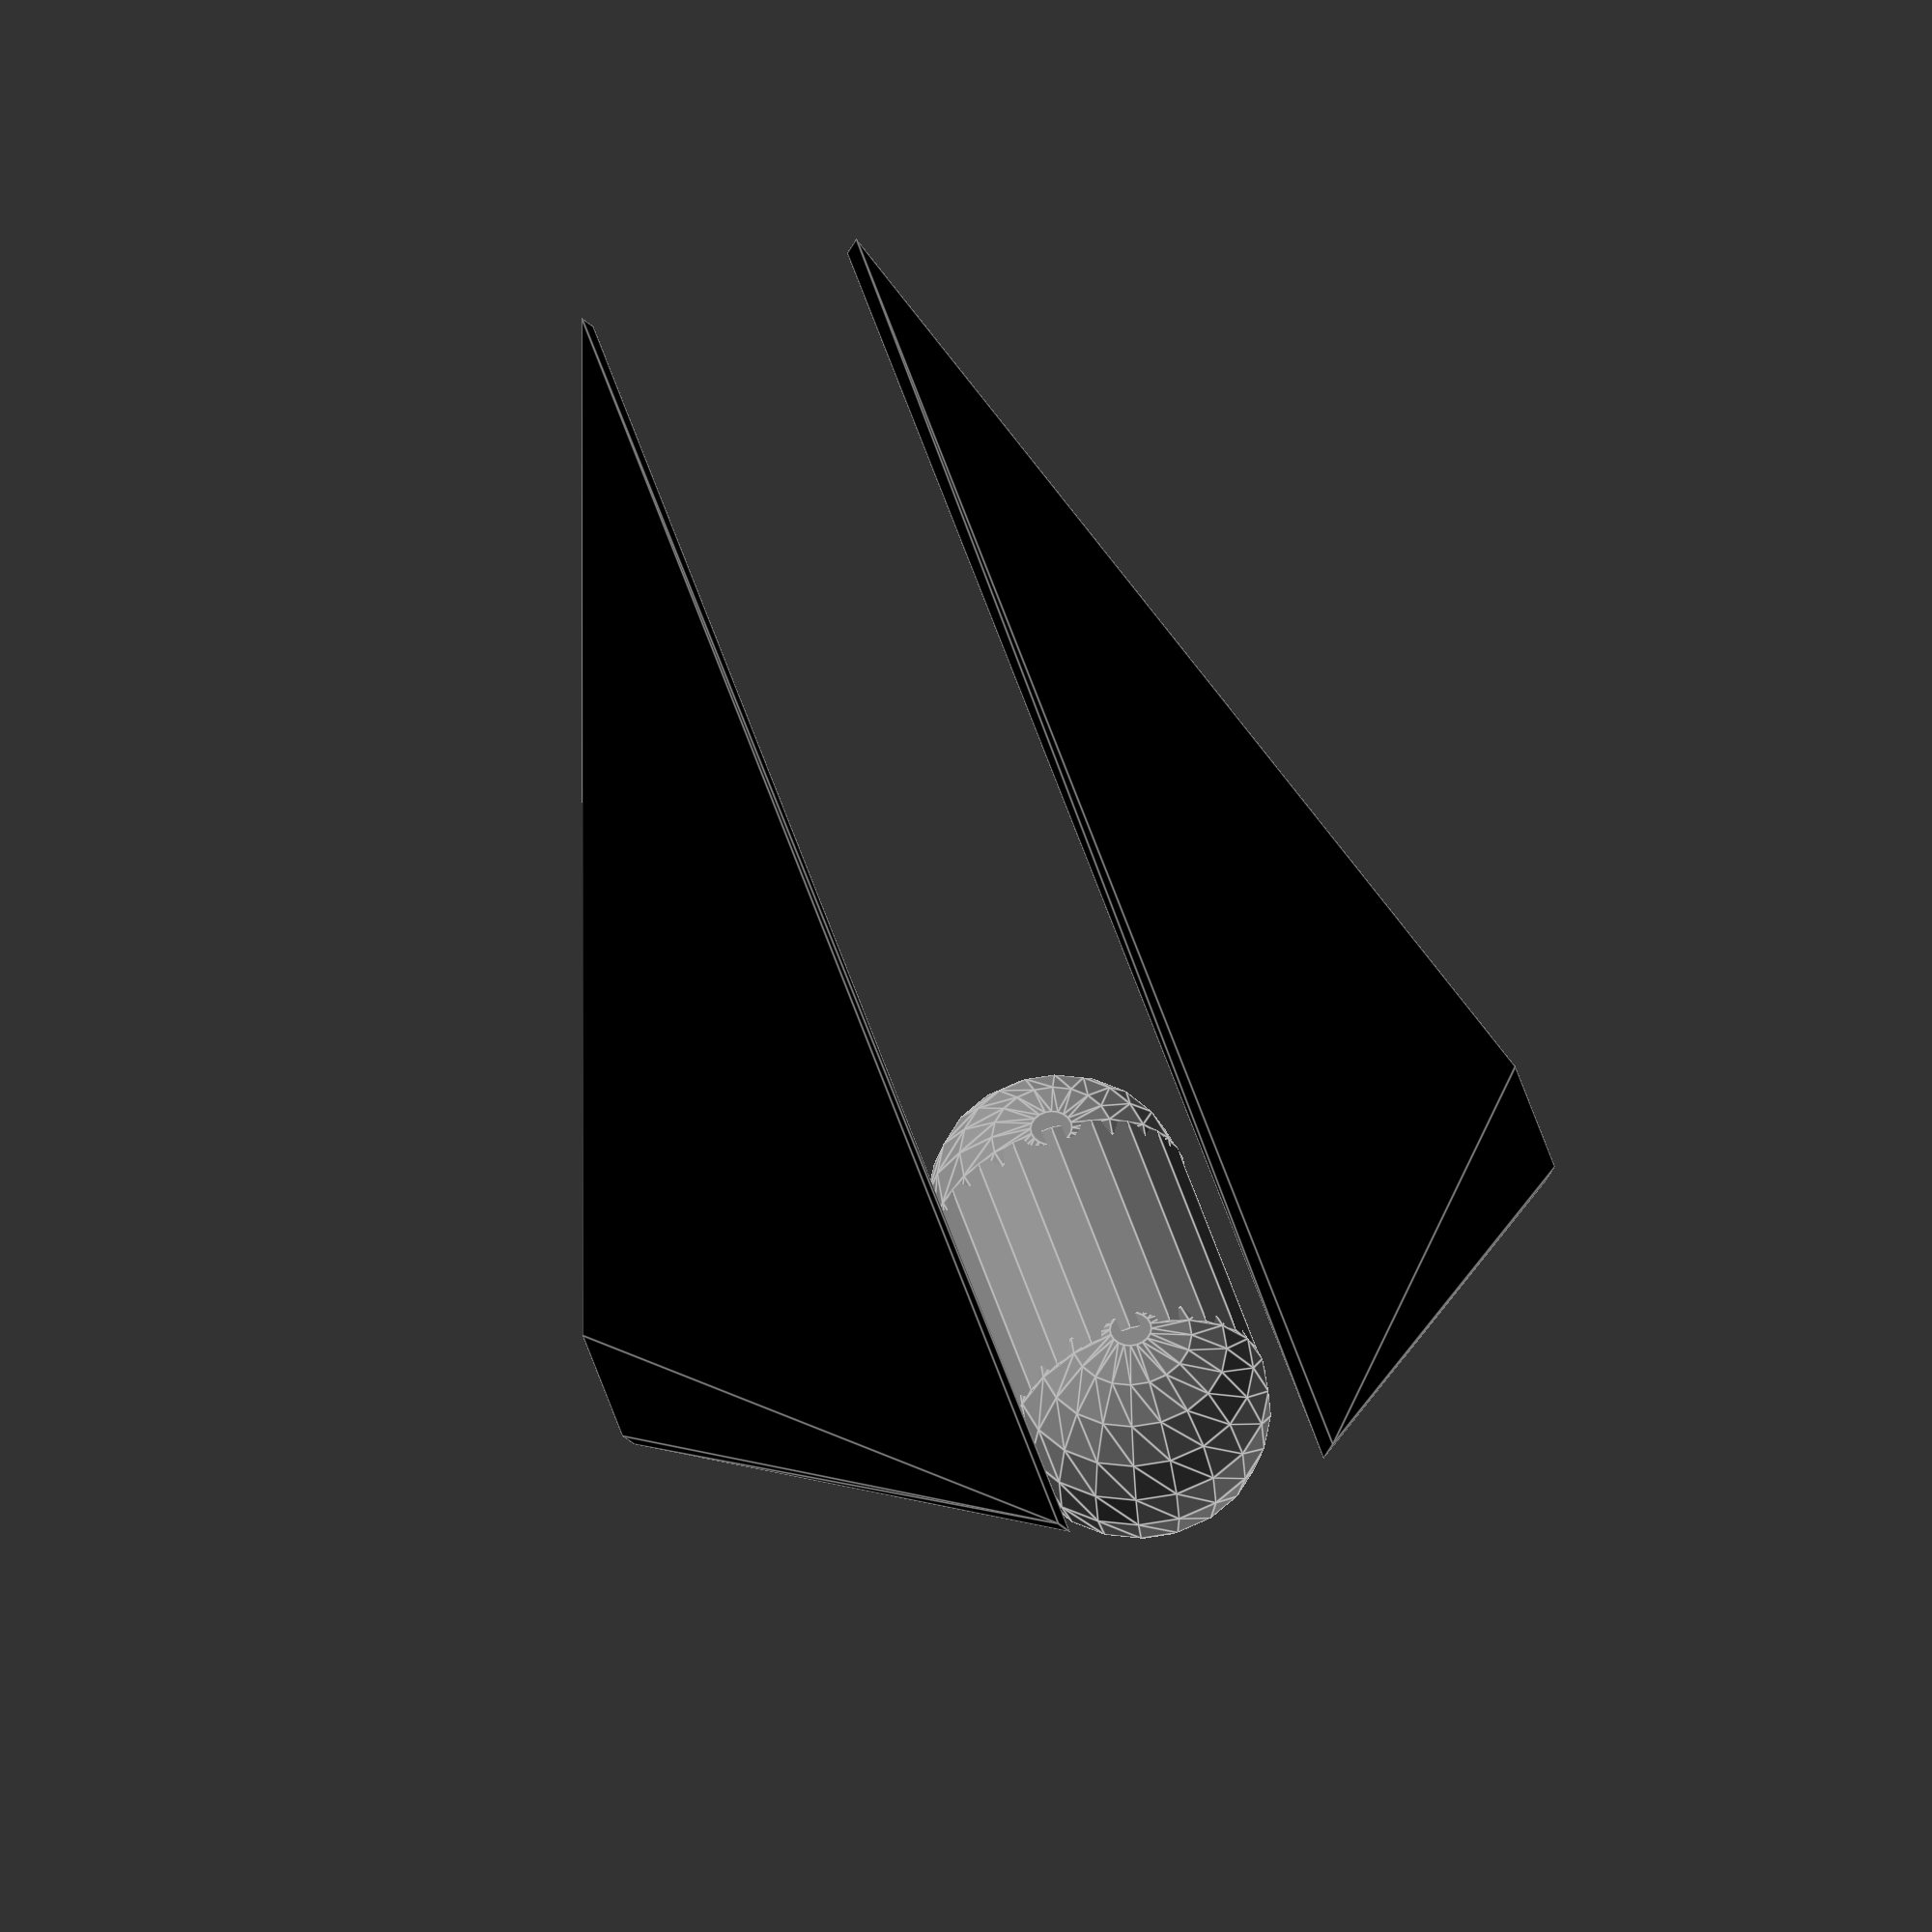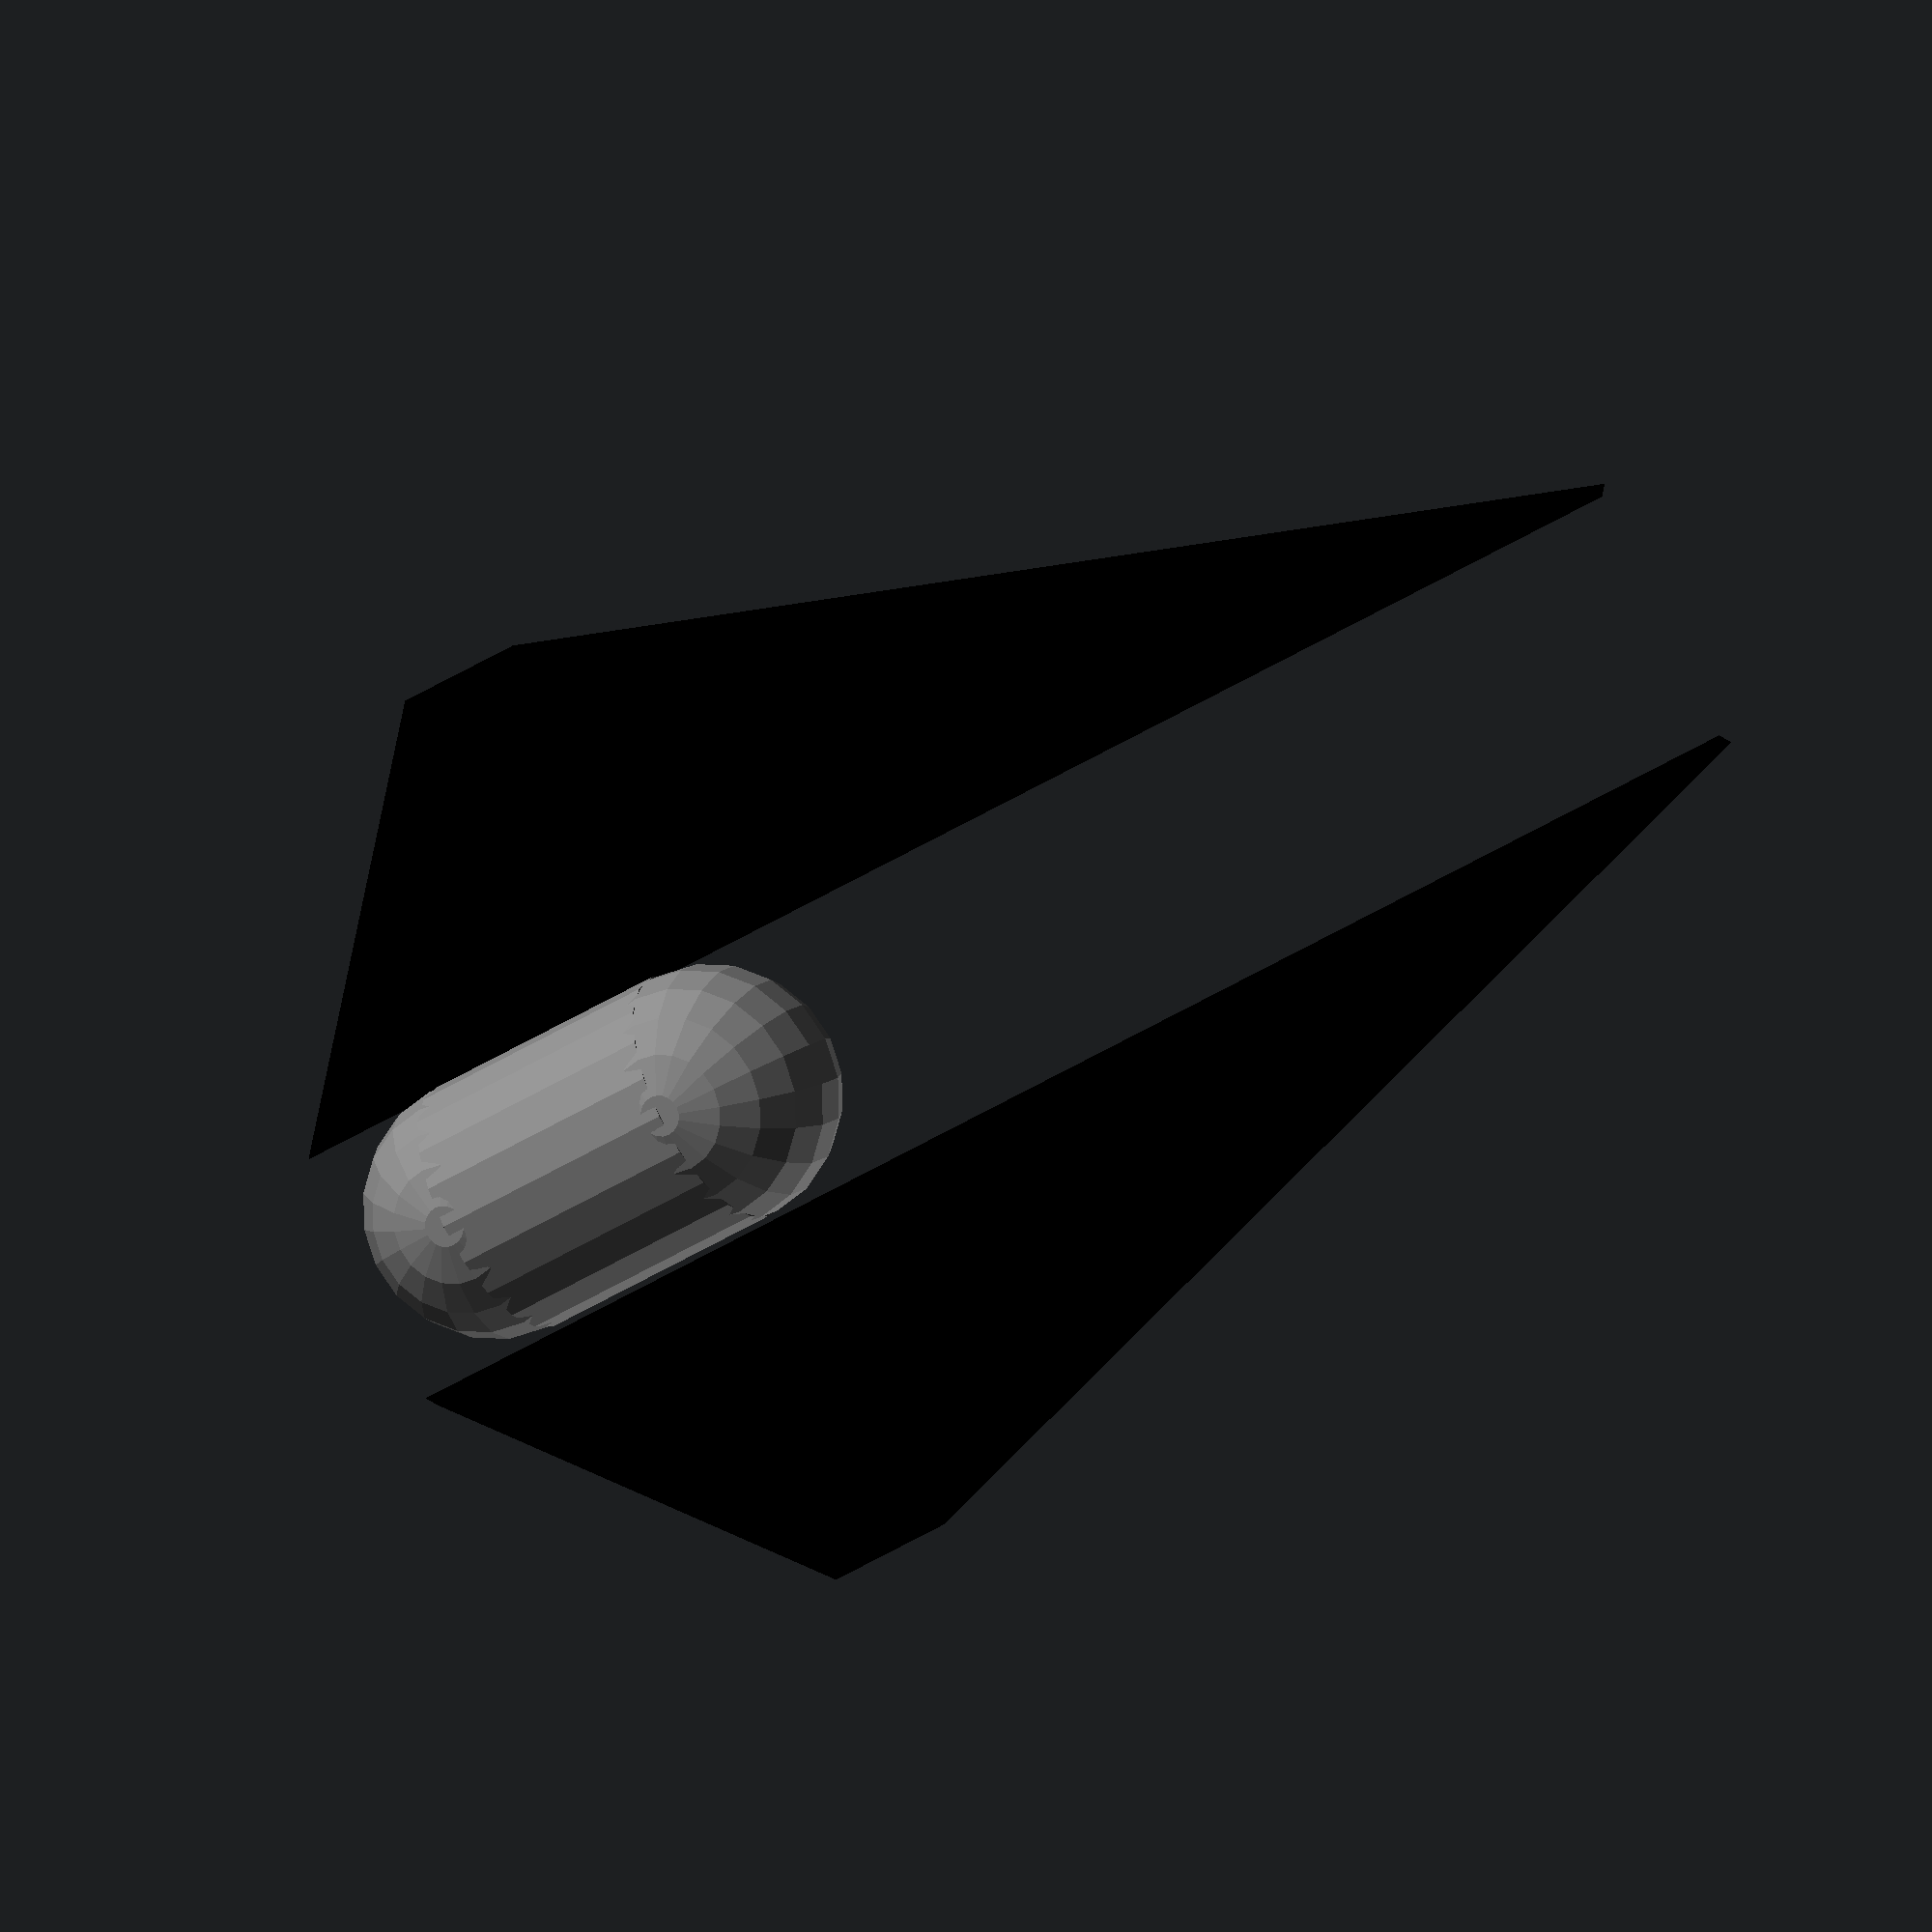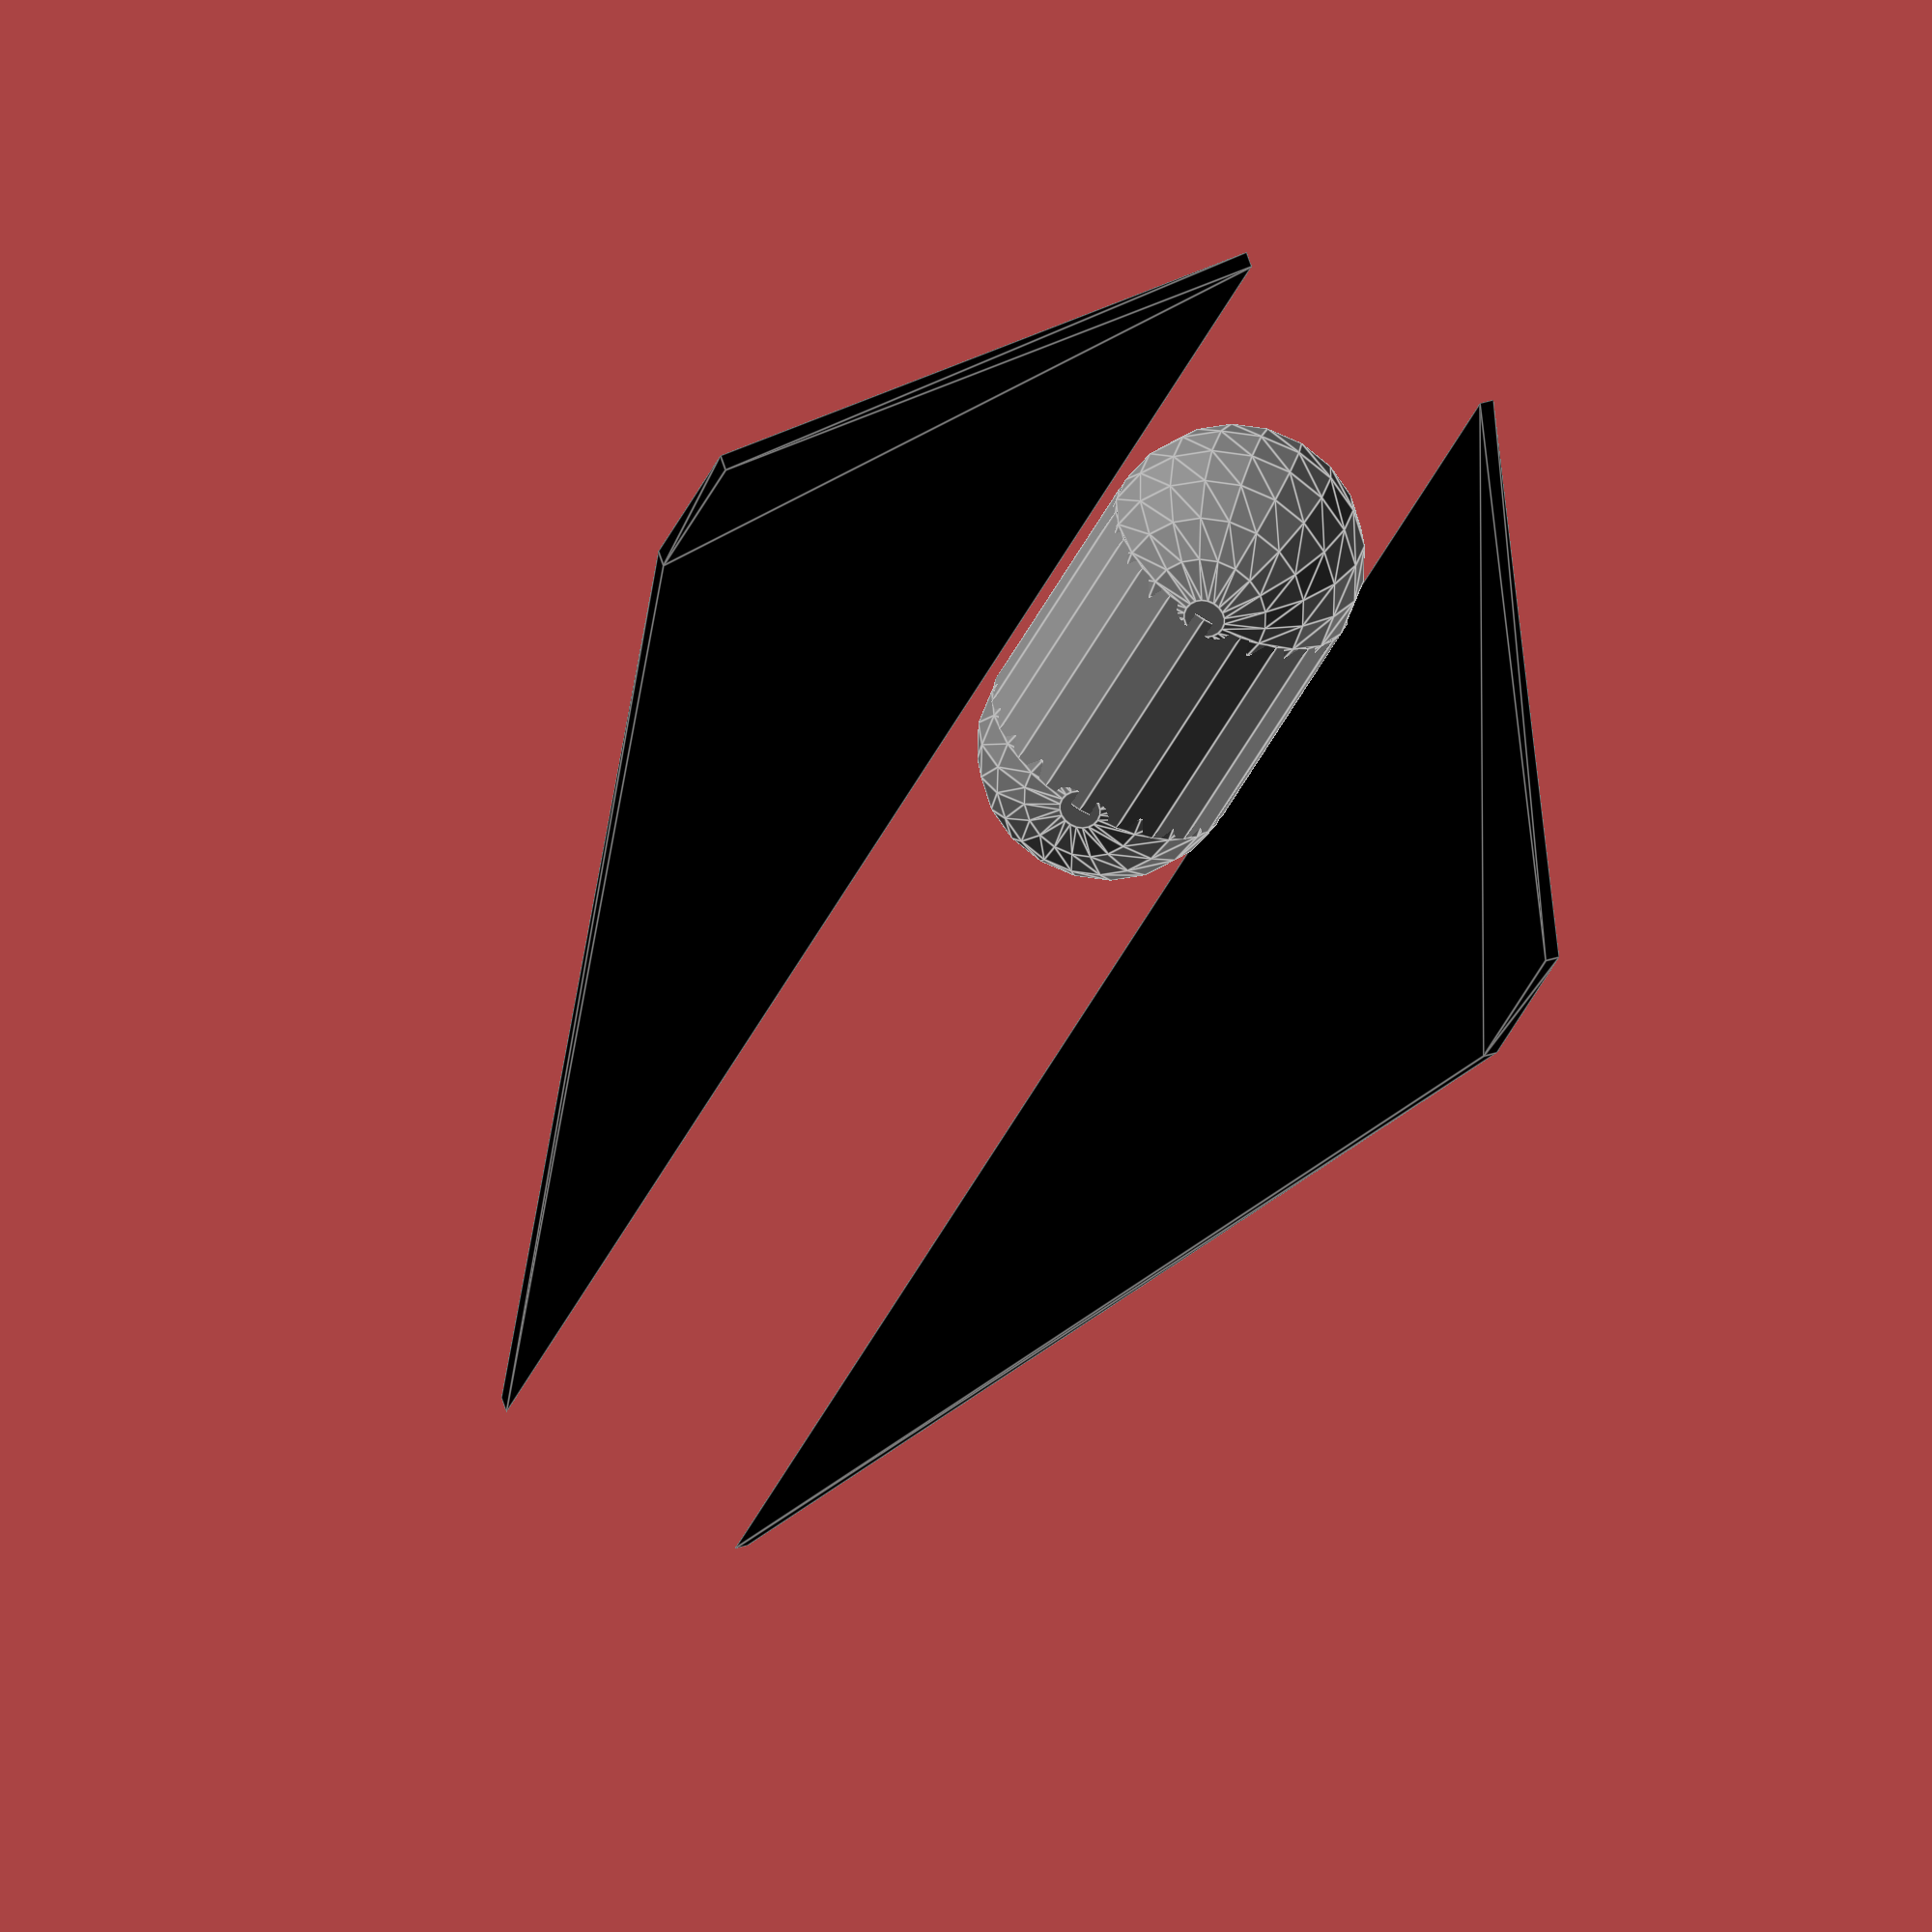
<openscad>
    
    
    
    
    module Cuerpo(radio=3,def=20,largoT=6){
    //cabina
    sphere(r=radio,$fn=def);
    //fin cabina
    
    //cuerpo    
    rotate([90,0,90])
    translate([0,0,-largoT])
    cylinder(r=radio,$fn=def,h=largoT);
    //fin cuerpo
    
    //posterior
    translate([-largoT,0,0])
     sphere(r=radio,$fn=def);
    //fin posterior
        
    }
    
    //modulo Ala
    module Ala(   largoAla=12,
    lateralAla=9,
    anchoAla=3,
    espesor=1)
    {
    linear_extrude(height=espesor)
     polygon( points=[[0,0],[largoAla,0],[lateralAla,anchoAla],[(lateralAla-(lateralAla/anchoAla)),anchoAla]]);
    }
    
    //fin modulo ala
    color("grey")
    Cuerpo();
    
    escalaAla=3;
    rotate(180)
    translate([-25,0,0])
    translate([0,3,3])
    rotate([-30,0,0])
     color("black")
    Ala(12*escalaAla,9*escalaAla,3*escalaAla,0.5);
    
    mirror([0,1,0]){
         rotate(180)
    translate([-25,0,0])
    translate([0,3,3])
    rotate([-30,0,0])
         color("black")
    Ala(12*escalaAla,9*escalaAla,3*escalaAla,0.5);
    
    }
</openscad>
<views>
elev=36.6 azim=252.6 roll=3.5 proj=o view=edges
elev=170.6 azim=28.5 roll=337.2 proj=o view=solid
elev=331.1 azim=61.4 roll=192.7 proj=o view=edges
</views>
